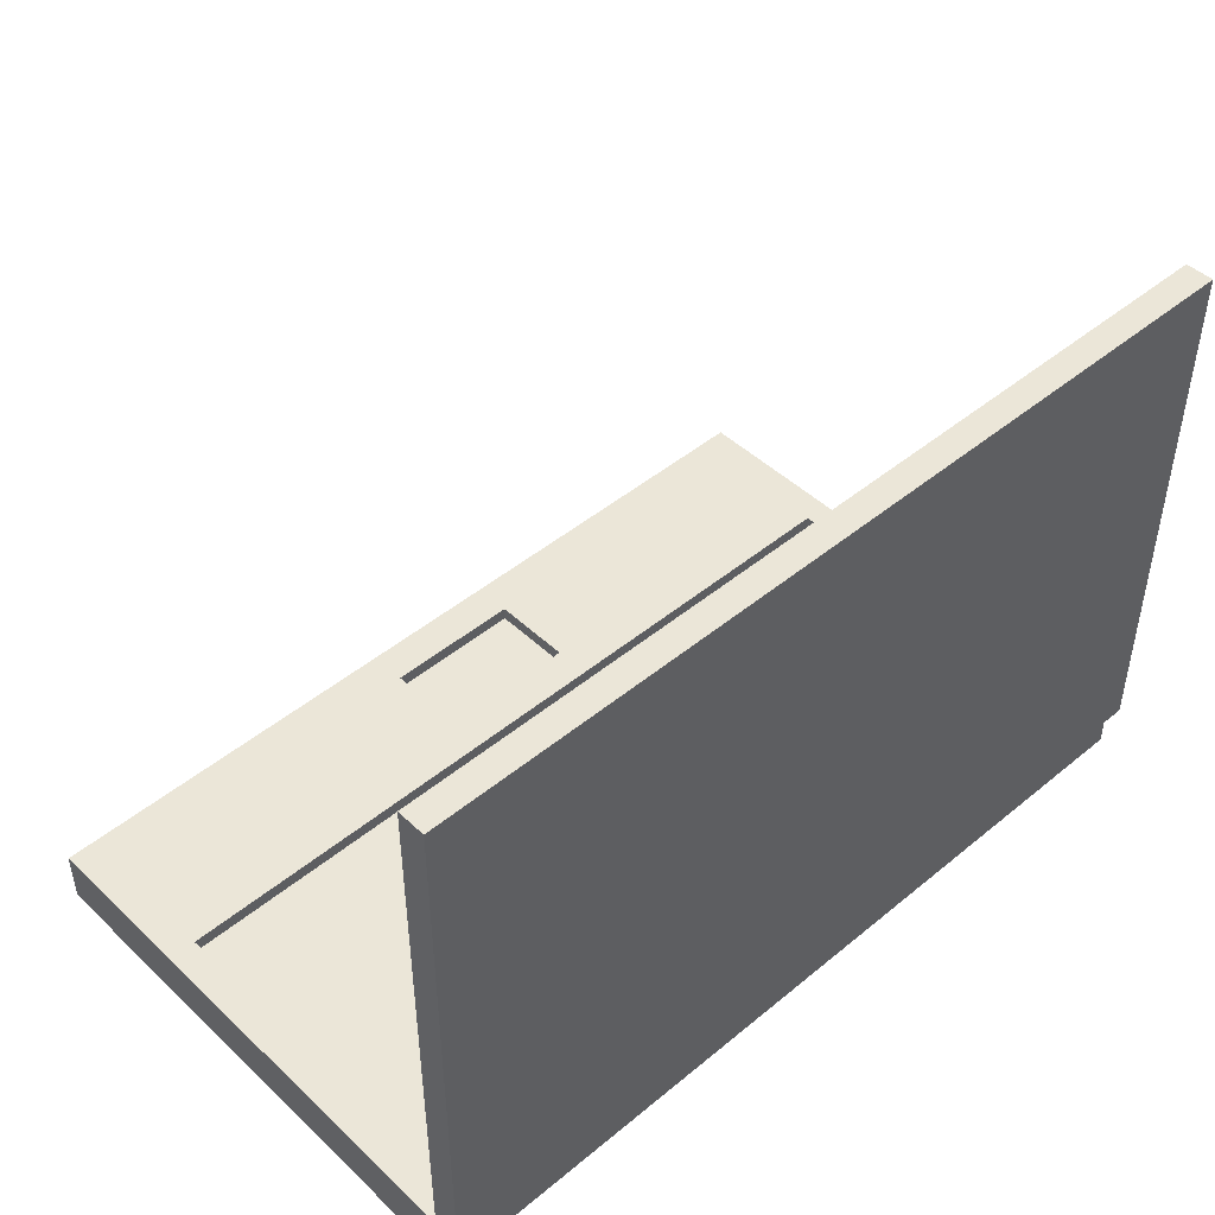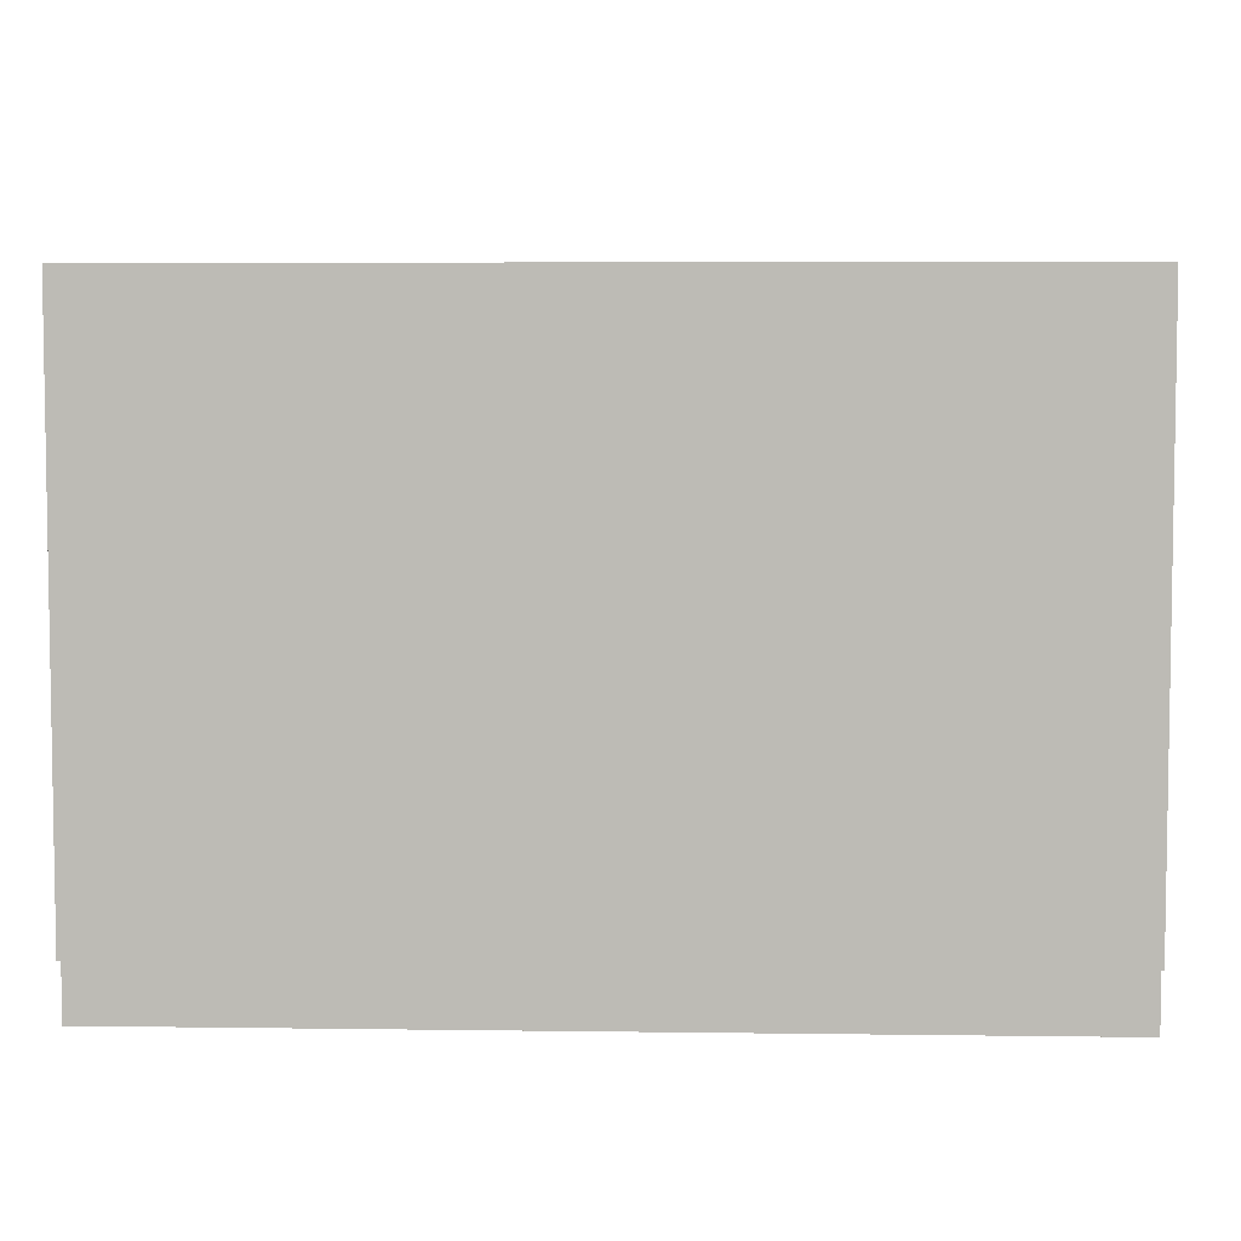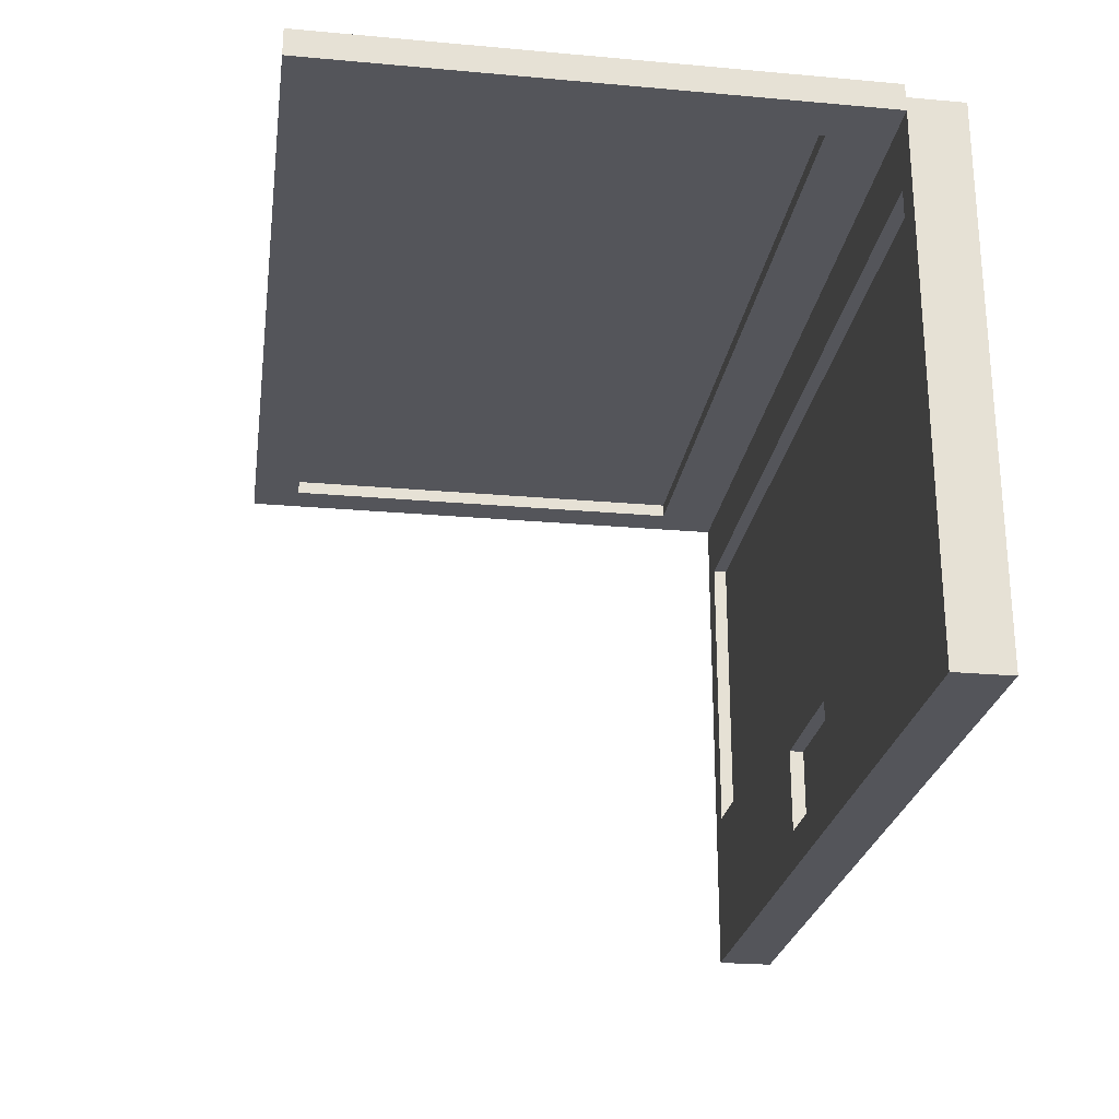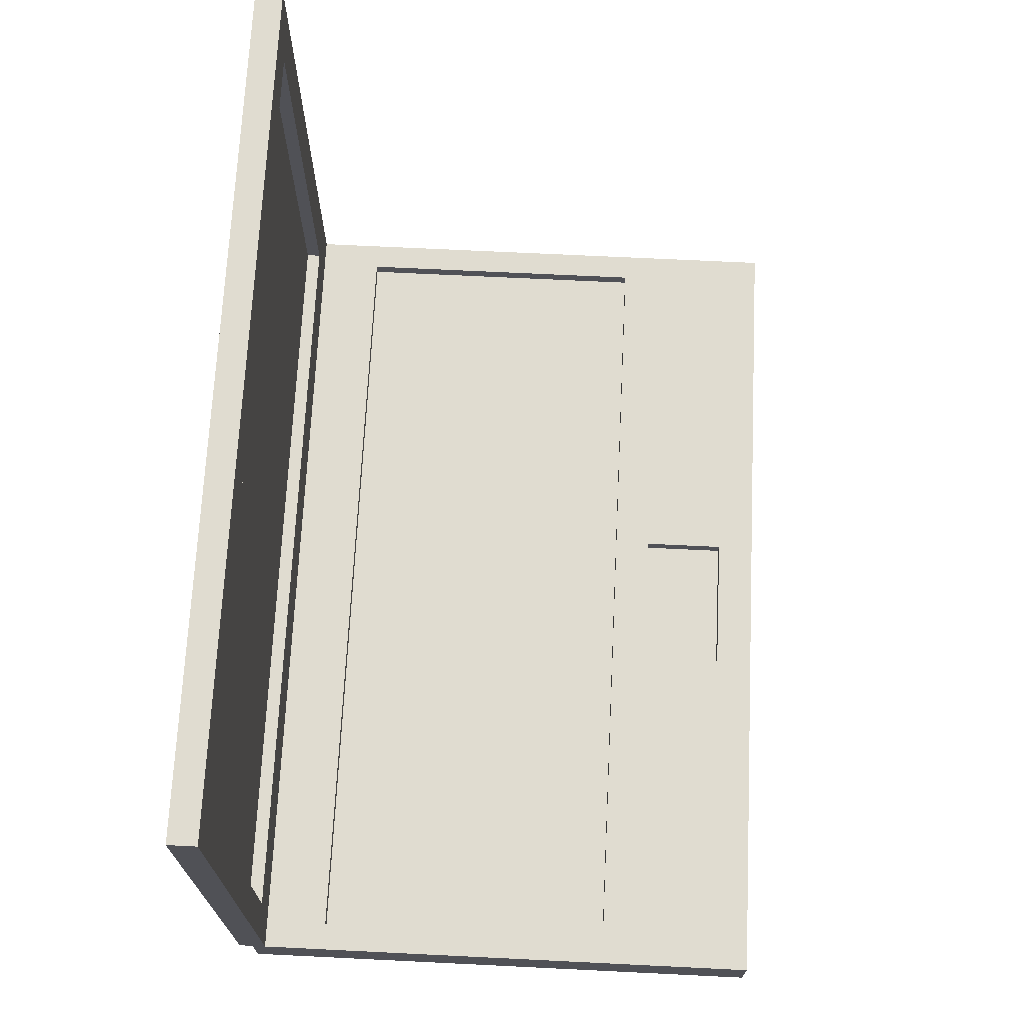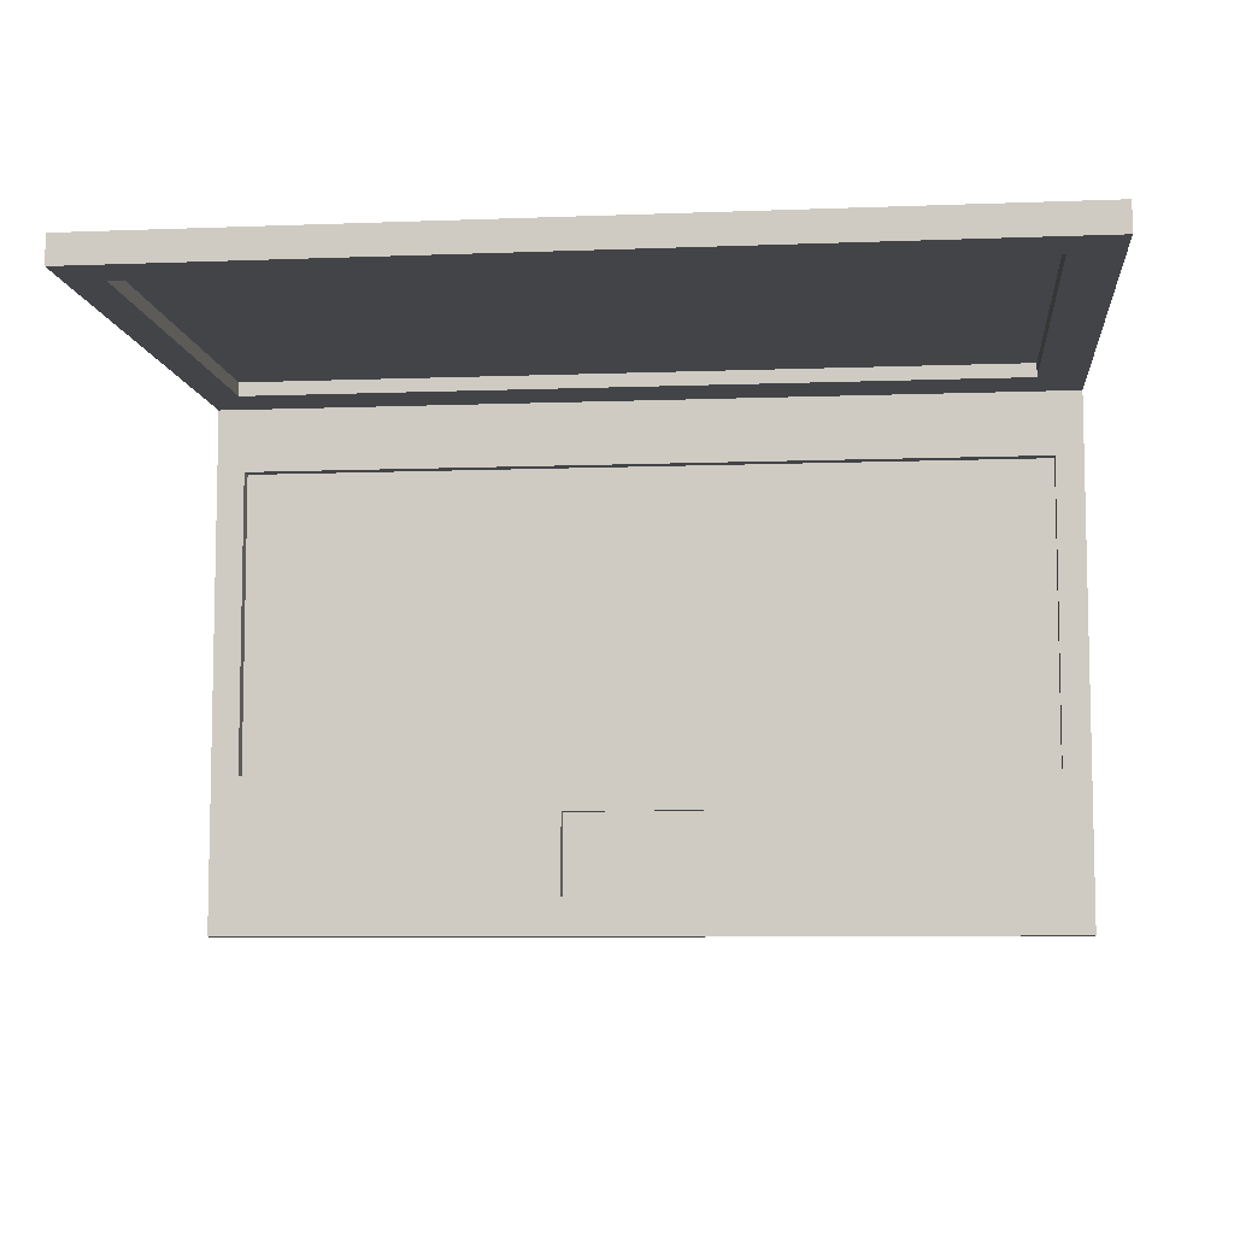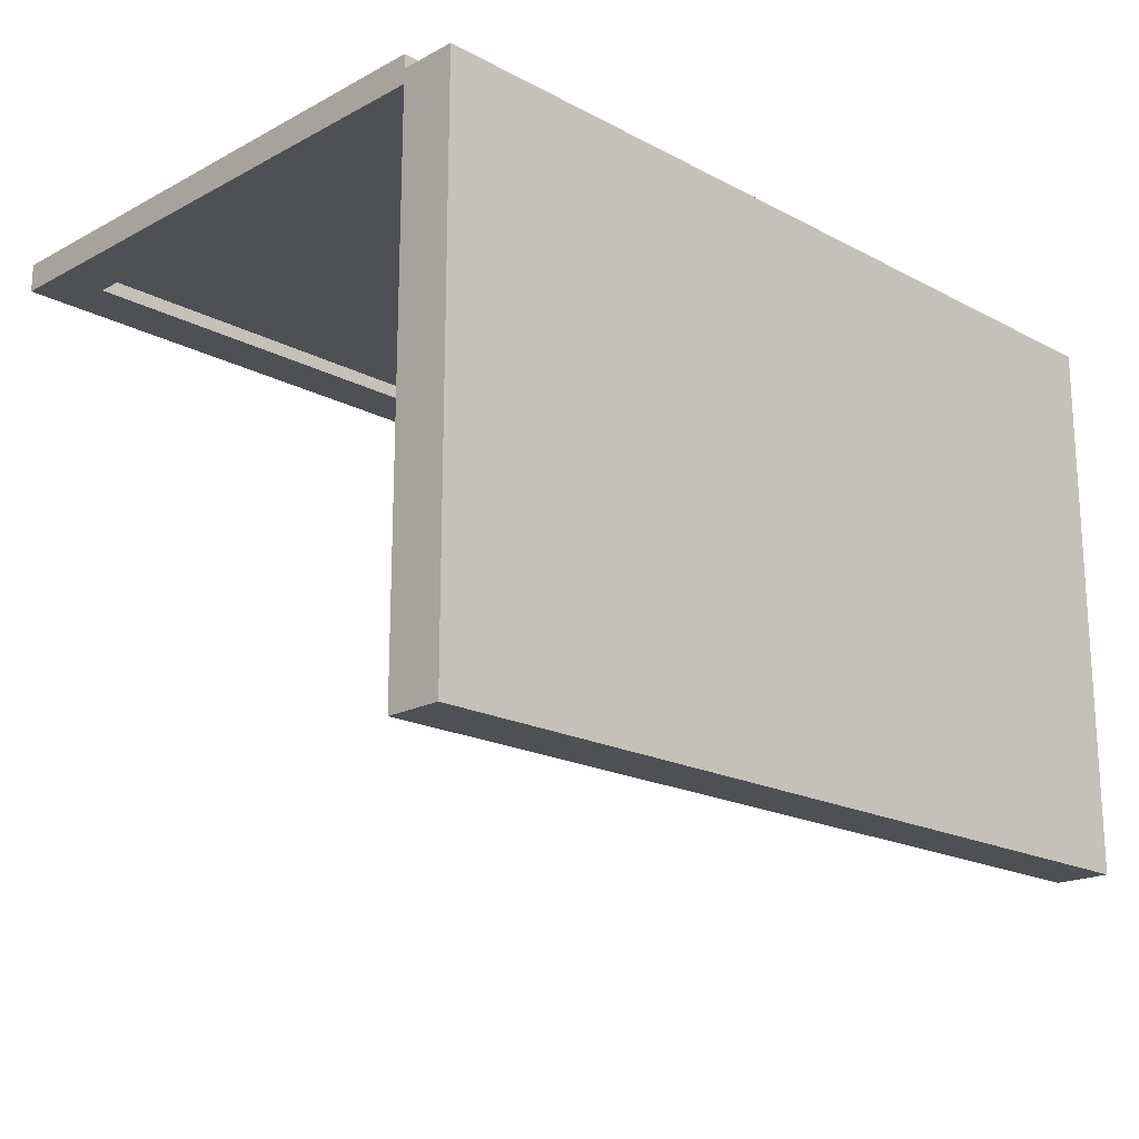
<metadata>
{"format":"obj","ext":"obj","renderer":"f3d","projection":"perspective","resolution":1024,"background":"white","views":[{"elev":46.3,"azim":-43.2,"up":"+Y"},{"elev":5.4,"azim":2.4,"up":"+Y"},{"elev":-24.9,"azim":-98.3,"up":"+Z"},{"elev":69.7,"azim":92.8,"up":"+Y"},{"elev":-7.8,"azim":-173.9,"up":"+Z"},{"elev":-19.0,"azim":-44.9,"up":"+Z"}]}
</metadata>
<code>
v 0.3607 -0.1574 -0.3203
v -0.3653 -0.1574 0.1364
v -0.3653 -0.1574 -0.3203
v 0.3607 -0.1574 0.1364
v 0.3607 -0.1105 0.1481
v 0.08082 0.1132 0.1481
v -0.3653 -0.1105 0.1481
v -0.09482 0.1132 0.1481
v -0.3653 0.3461 0.1481
v -0.3255 -0.05899 0.1247
v -0.3386 -0.07111 0.1247
v -0.3386 0.3153 0.1247
v 0.3406 -0.07111 0.1247
v 0.3607 0.3461 0.1481
v 0.3302 -0.05899 0.1247
v 0.3406 0.3153 0.1247
v -0.09482 0.1483 0.1481
v 0.3302 0.304 0.1247
v -0.3255 0.304 0.1247
v 0.08082 0.1483 0.1481
v -0.3255 0.304 0.1364
v 0.3302 -0.05899 0.1364
v 0.3302 0.304 0.1364
v -0.3255 -0.05899 0.1364
v -0.3653 -0.1105 0.1364
v -0.3653 -0.1105 -0.3203
v 0.3607 -0.1105 0.1364
v -0.3653 -0.1105 0.1247
v 0.3607 -0.1105 -0.3203
v 0.3607 -0.1105 0.1247
v -0.3653 0.3461 0.1247
v -0.0512 -0.1105 -0.2883
v -0.3418 -0.1105 -0.187
v 0.3607 0.3461 0.1247
v 0.0659 -0.1105 -0.2883
v 0.3374 -0.1105 -0.187
v -0.3418 -0.1105 0.07065
v -0.0512 -0.1105 -0.2181
v -0.0512 -0.1222 -0.2883
v 0.3374 -0.1105 0.07065
v -0.3418 -0.1222 -0.187
v 0.0659 -0.1222 -0.2883
v 0.0659 -0.1105 -0.2181
v 0.3374 -0.1222 0.07065
v -0.3418 -0.1222 0.07065
v -0.0512 -0.1222 -0.2181
v 0.0659 -0.1222 -0.2181
v 0.3374 -0.1222 -0.187
g mesh1_mesh1-geometry
f 1 2 3
f 2 1 4
f 5 6 7
f 7 8 9
f 10 11 12
f 11 10 13
f 6 5 14
f 8 7 6
f 13 15 16
f 9 8 17
f 9 17 14
f 16 18 12
f 10 12 19
f 15 13 10
f 6 14 20
f 16 15 18
f 20 14 17
f 19 12 18
f 21 10 19
f 10 22 15
f 15 23 18
f 18 21 19
f 10 21 24
f 22 10 24
f 23 15 22
f 21 18 23
g mesh1_mesh1-geometry
f 3 2 1
f 4 1 2
f 2 3 25
f 3 1 26
f 4 27 1
f 4 2 27
f 28 25 3
f 25 27 2
f 29 26 1
f 26 28 3
f 30 1 27
f 25 28 27
f 28 31 25
f 25 7 27
f 29 32 26
f 29 1 30
f 28 26 33
f 30 27 28
f 30 27 34
f 25 31 7
f 28 11 31
f 5 27 7
f 33 26 32
f 35 32 29
f 29 30 36
f 37 28 33
f 28 30 13
f 28 37 30
f 34 27 14
f 34 13 30
f 9 7 31
f 12 31 11
f 11 28 13
f 5 14 27
f 7 6 5
f 38 33 32
f 32 35 39
f 36 35 29
f 36 30 40
f 33 41 37
f 40 30 37
f 34 14 31
f 16 13 34
f 9 8 7
f 9 31 14
f 16 31 12
f 12 11 10
f 13 10 11
f 14 5 6
f 6 7 8
f 33 38 36
f 32 39 38
f 42 39 35
f 35 36 43
f 40 44 36
f 45 37 41
f 33 36 41
f 40 37 44
f 34 31 16
f 16 15 13
f 17 8 9
f 14 17 9
f 12 18 16
f 19 12 10
f 10 13 15
f 20 14 6
f 6 8 20
f 43 36 38
f 46 38 39
f 42 47 39
f 42 35 47
f 43 47 35
f 48 36 44
f 45 44 37
f 45 41 44
f 48 41 36
f 18 15 16
f 17 20 8
f 17 14 20
f 18 12 19
f 19 10 21
f 15 22 10
f 43 38 47
f 46 47 38
f 46 39 47
f 48 44 41
f 18 23 15
f 19 21 18
f 24 21 10
f 24 10 22
f 22 15 23
f 23 18 21
f 24 22 21
f 23 21 22
g mesh1_mesh1-geometry
f 25 3 2
f 26 1 3
f 1 27 4
f 27 2 4
f 3 25 28
f 2 27 25
f 1 26 29
f 3 28 26
f 27 1 30
f 27 28 25
f 25 31 28
f 27 7 25
f 26 32 29
f 30 1 29
f 33 26 28
f 28 27 30
f 34 27 30
f 7 31 25
f 31 11 28
f 7 27 5
f 32 26 33
f 29 32 35
f 36 30 29
f 33 28 37
f 13 30 28
f 30 37 28
f 14 27 34
f 30 13 34
f 31 7 9
f 11 31 12
f 13 28 11
f 27 14 5
f 32 33 38
f 39 35 32
f 29 35 36
f 40 30 36
f 37 41 33
f 37 30 40
f 31 14 34
f 34 13 16
f 14 31 9
f 12 31 16
f 36 38 33
f 38 39 32
f 35 39 42
f 43 36 35
f 36 44 40
f 41 37 45
f 41 36 33
f 44 37 40
f 16 31 34
f 38 36 43
f 39 38 46
f 39 47 42
f 47 35 42
f 35 47 43
f 44 36 48
f 37 44 45
f 44 41 45
f 36 41 48
f 47 38 43
f 38 47 46
f 47 39 46
f 41 44 48
g mesh1_mesh1-geometry
f 20 8 6
f 8 20 17
g mesh1_mesh1-geometry
f 21 22 24
f 22 21 23

</code>
